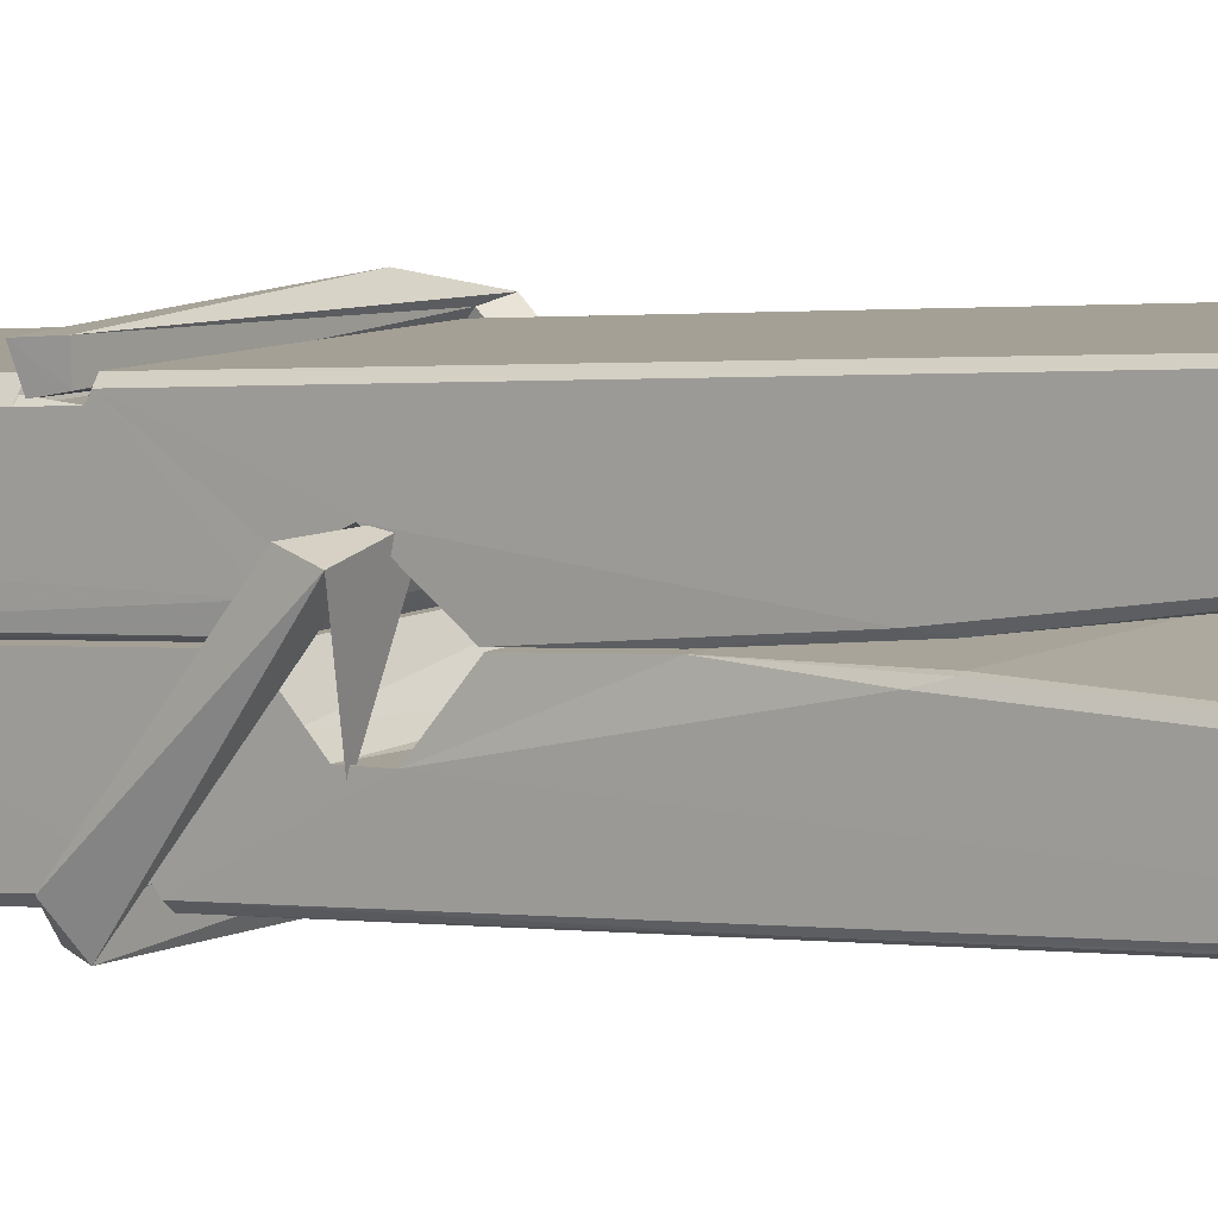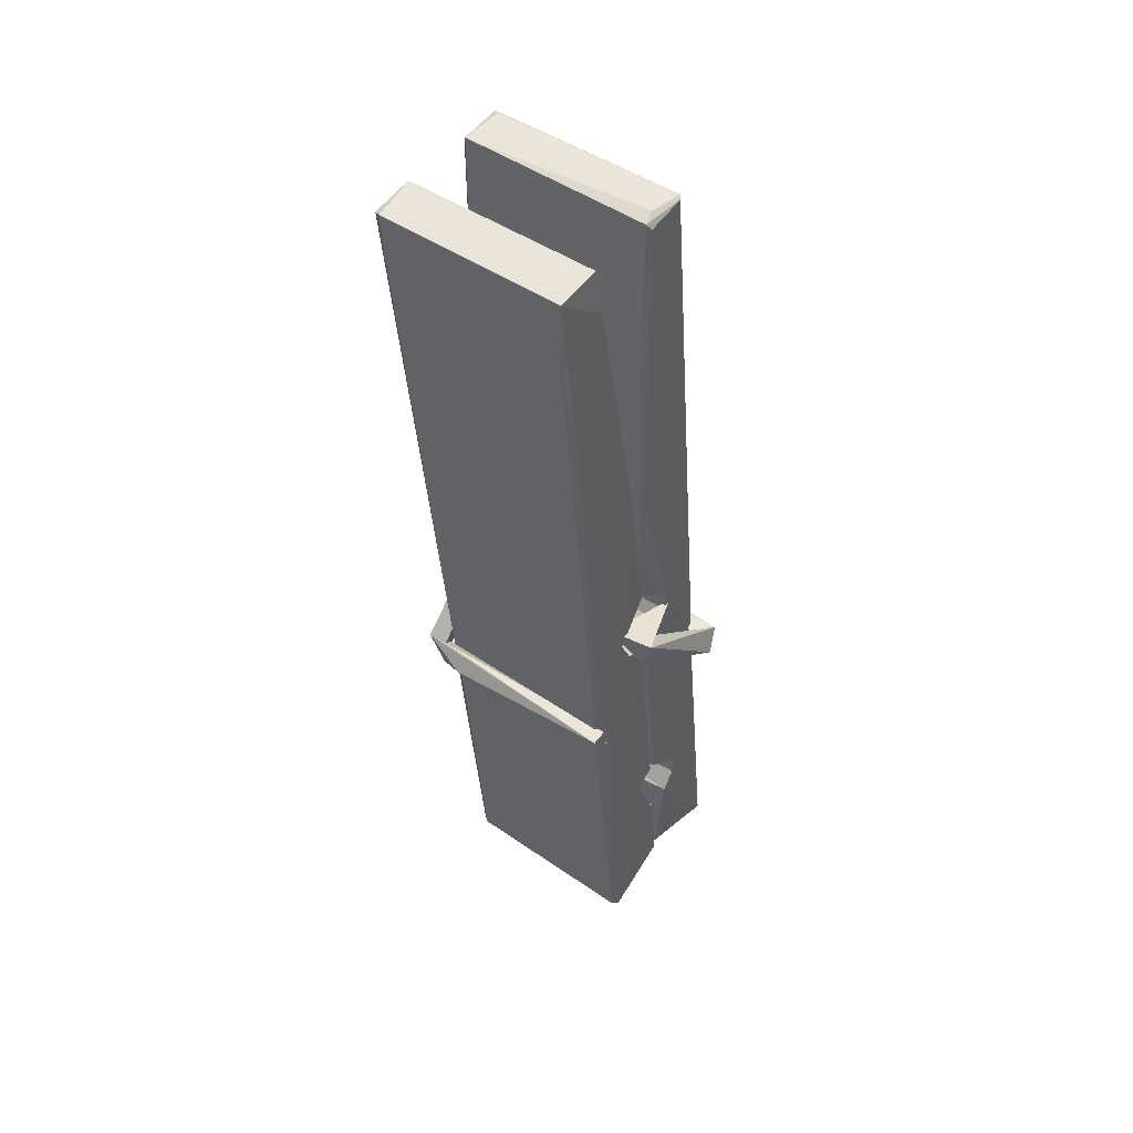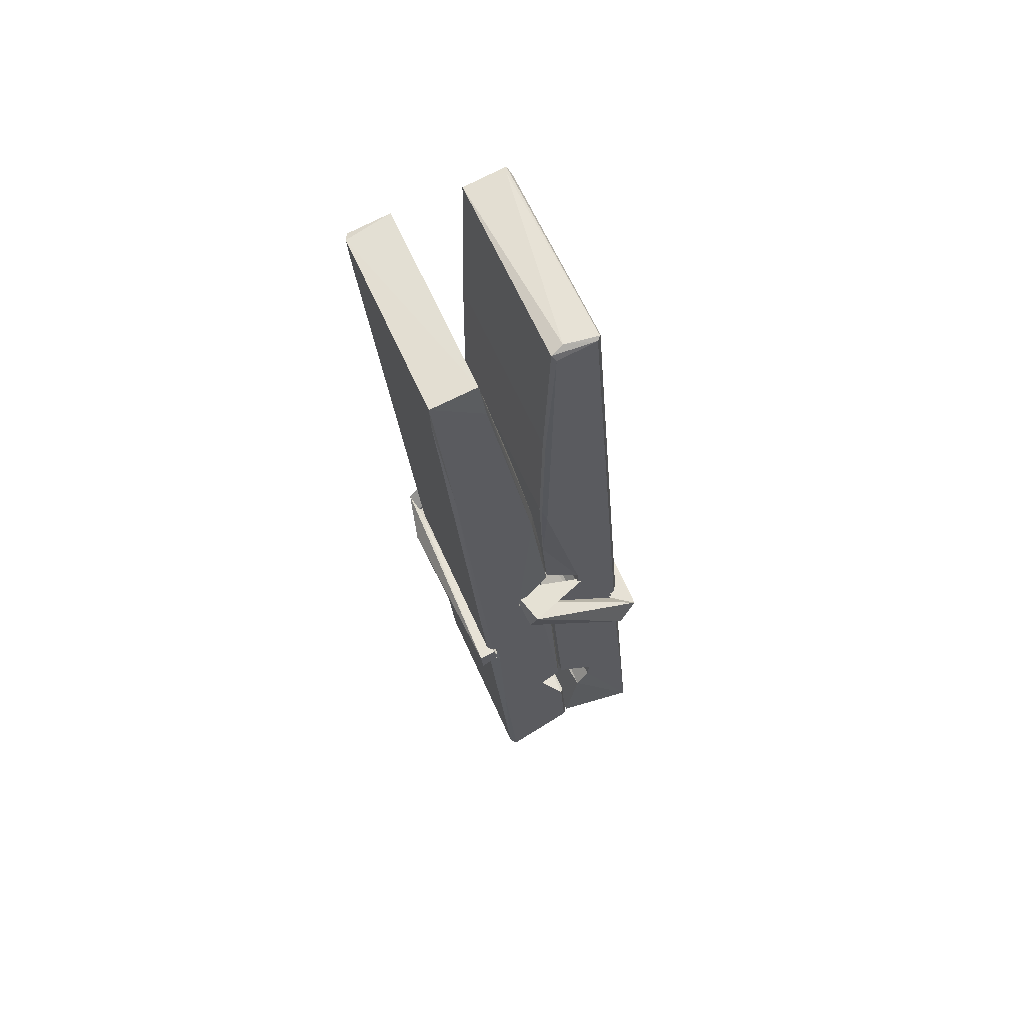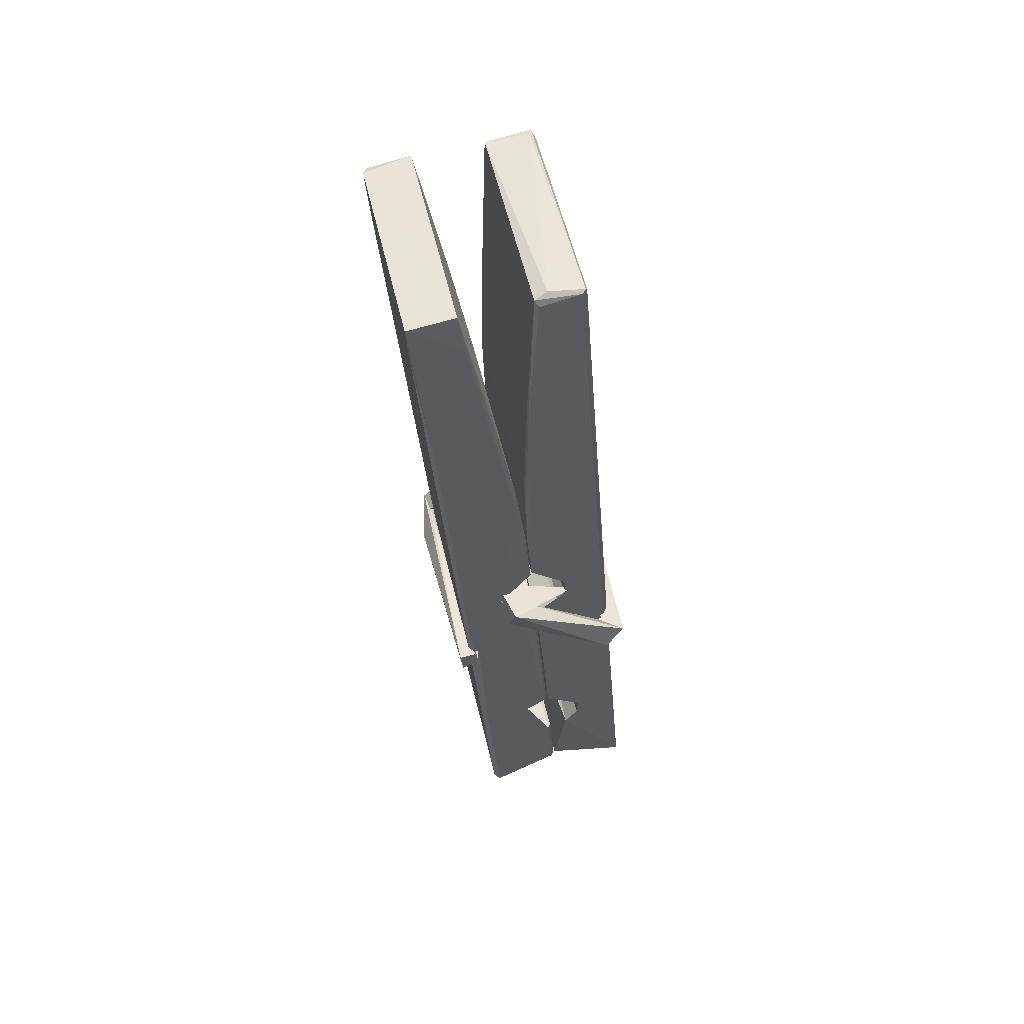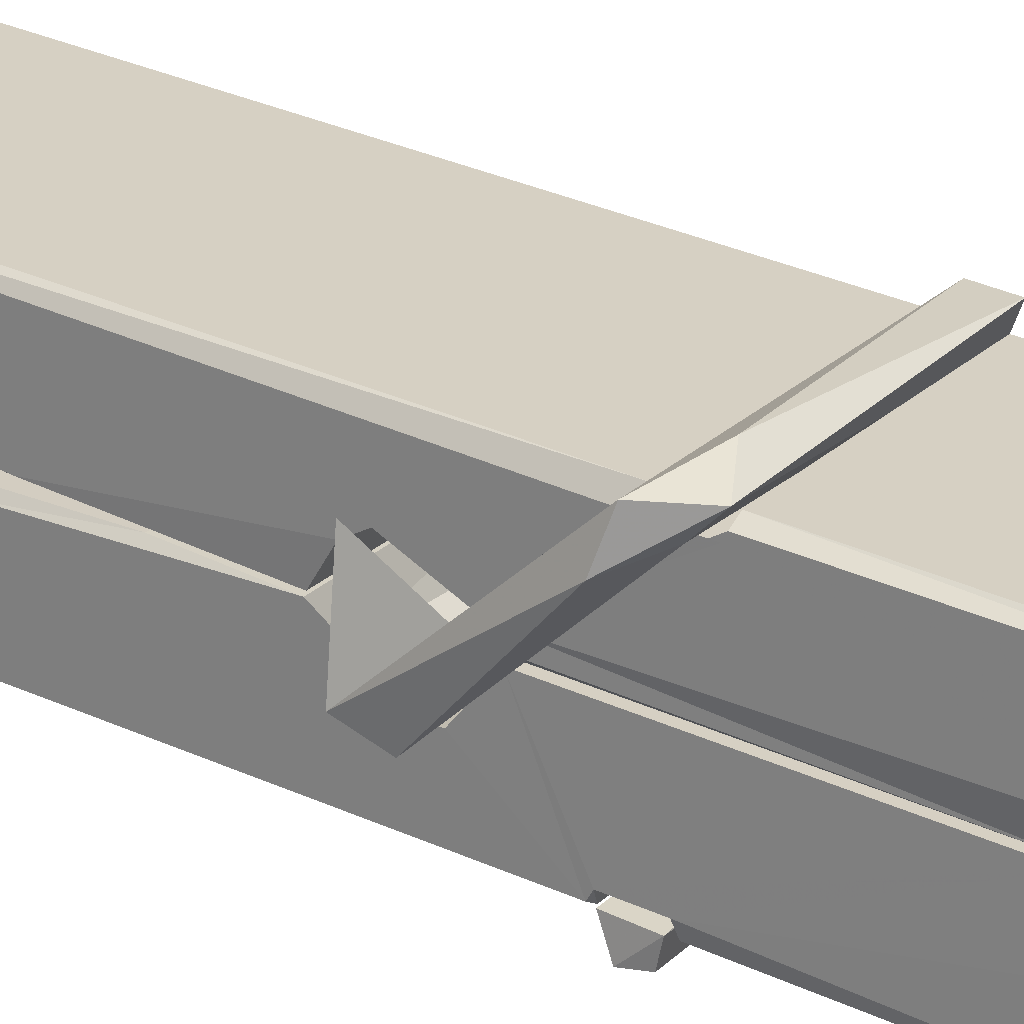
<metadata>
{"format":"obj","ext":"obj","renderer":"f3d","projection":"perspective","resolution":1024,"background":"white","views":[{"elev":7.9,"azim":126.0,"up":"+Z"},{"elev":49.0,"azim":38.6,"up":"+Y"},{"elev":65.2,"azim":66.4,"up":"+Y"},{"elev":58.5,"azim":77.0,"up":"+Y"},{"elev":24.1,"azim":-55.6,"up":"+Z"}]}
</metadata>
<code>
v 1.666 11.7 -5.732
v 1.83 11.73 -5.791
v 1.668 11.73 -5.792
v 1.672 11.73 -5.793
v 1.655 12.27 -5.748
v 1.656 12.35 -5.735
v 1.654 12.45 -5.718
v 1.659 12.24 -5.753
v 1.812 12.45 -5.717
v 1.653 12.45 -5.675
v 1.653 12.21 -5.754
v 1.646 12.49 -5.711
v 1.826 11.86 -5.782
v 1.659 11.97 -5.712
v 1.657 12.05 -5.759
v 1.663 11.8 -5.778
v 1.663 11.81 -5.766
v 1.662 11.85 -5.769
v 1.828 11.81 -5.763
v 1.822 11.83 -5.756
v 1.668 11.82 -5.759
v 1.821 12.08 -5.739
v 1.817 12.1 -5.744
v 1.656 12.1 -5.746
v 1.656 12.11 -5.766
v 1.819 12.12 -5.767
v 1.664 11.99 -5.707
v 1.806 12.46 -5.719
v 1.809 12.49 -5.712
v 1.813 12.25 -5.754
v 1.822 12.06 -5.749
v 1.821 12.05 -5.77
v 1.822 12.05 -5.76
v 1.821 11.87 -5.785
v 1.828 11.73 -5.793
v 1.825 11.74 -5.794
v 1.828 11.98 -5.717
v 1.666 11.97 -5.708
v 1.807 12.45 -5.676
v 1.809 12.36 -5.736
v 1.657 12.07 -5.739
v 1.665 11.86 -5.783
v 1.673 11.83 -5.755
v 1.828 11.8 -5.786
v 1.661 12.17 -5.762
v 1.815 12.17 -5.763
v 1.656 12.09 -5.74
v 1.646 12.48 -5.676
v 1.653 12.48 -5.672
v 1.811 12.49 -5.674
v 1.815 12.33 -5.688
v 1.824 12 -5.712
v 1.824 11.8 -5.79
v 1.831 11.7 -5.734
v 1.827 11.7 -5.729
v 1.672 11.7 -5.728
v 1.665 11.73 -5.789
v 1.817 12.23 -5.753
v 1.827 11.85 -5.764
v 1.662 12.04 -5.771
v 1.817 12.05 -5.772
v 1.824 12 -5.716
v 1.657 12.04 -5.767
v 1.824 11.97 -5.714
v 1.819 11.97 -5.71
v 1.668 11.79 -5.788
v 1.659 11.99 -5.715
v 1.659 11.97 -5.716
v 1.819 12 -5.708
v 1.649 12.49 -5.768
v 1.827 11.73 -5.795
v 1.656 12.24 -5.761
v 1.653 12.36 -5.763
v 1.81 12.49 -5.772
v 1.81 12.49 -5.804
v 1.817 12.23 -5.767
v 1.815 12.25 -5.763
v 1.812 12.36 -5.765
v 1.652 12.23 -5.765
v 1.662 11.86 -5.784
v 1.826 11.87 -5.786
v 1.828 11.81 -5.805
v 1.662 11.84 -5.816
v 1.661 11.98 -5.843
v 1.826 11.86 -5.806
v 1.66 12.08 -5.799
v 1.817 12.1 -5.79
v 1.663 12.1 -5.786
v 1.821 12.09 -5.798
v 1.655 12.11 -5.767
v 1.656 12.06 -5.796
v 1.821 12.06 -5.792
v 1.821 12.07 -5.799
v 1.817 12.12 -5.768
v 1.657 12.04 -5.771
v 1.651 12.49 -5.808
v 1.811 12.25 -5.762
v 1.827 11.82 -5.817
v 1.817 11.99 -5.844
v 1.814 12.2 -5.828
v 1.804 12.49 -5.809
v 1.804 12.5 -5.779
v 1.808 12.49 -5.769
v 1.808 12.36 -5.764
v 1.656 12.09 -5.796
v 1.827 11.84 -5.818
v 1.663 11.81 -5.81
v 1.665 11.73 -5.794
v 1.657 12.17 -5.763
v 1.816 12.17 -5.764
v 1.816 12.02 -5.842
v 1.645 12.49 -5.805
v 1.651 12.49 -5.802
v 1.808 12.49 -5.807
v 1.822 12.02 -5.838
v 1.823 11.99 -5.84
v 1.83 11.71 -5.864
v 1.671 11.71 -5.855
v 1.658 11.99 -5.835
v 1.646 12.48 -5.771
v 1.827 11.71 -5.86
v 1.663 12.01 -5.841
v 1.657 12.01 -5.838
v 1.822 12.05 -5.773
v 1.657 12.01 -5.833
v 1.668 11.79 -5.789
v 1.665 11.71 -5.863
v 1.822 12.02 -5.834
v 1.817 11.99 -5.836
v 1.659 12.01 -5.84
v 1.823 12.01 -5.834
v 1.831 11.99 -5.851
v 1.659 11.99 -5.842
v 1.846 12 -5.836
v 1.659 11.99 -5.854
v 1.658 12 -5.856
v 1.826 11.97 -5.7
v 1.825 11.98 -5.716
v 1.825 12.08 -5.756
v 1.64 11.99 -5.701
v 1.819 12.08 -5.806
v 1.809 12.09 -5.738
v 1.663 12.04 -5.784
v 1.655 12.1 -5.739
v 1.643 12.09 -5.794
v 1.643 12.07 -5.802
v 1.634 12 -5.725
v 1.654 12.05 -5.764
v 1.678 11.98 -5.693
v 1.654 11.97 -5.702
v 1.652 11.98 -5.715
v 1.825 11.99 -5.713
v 1.655 11.99 -5.704
v 1.826 11.99 -5.699
v 1.844 12.09 -5.748
v 1.839 12.07 -5.743
v 1.834 12 -5.827
v 1.837 12.01 -5.853
f 49 29 12
f 8 5 6
f 5 7 6
f 7 40 6
f 40 8 6
f 58 30 29
f 58 29 9
f 12 5 11
f 18 15 42
f 15 63 42
f 20 59 19
f 38 14 1
f 18 43 17
f 18 59 43
f 17 43 21
f 22 23 26
f 41 31 15
f 15 32 60
f 7 5 12
f 50 9 29
f 48 10 49
f 28 12 29
f 28 29 40
f 29 30 40
f 23 24 26
f 22 47 23
f 47 24 23
f 41 22 31
f 18 13 59
f 43 59 20
f 19 17 21
f 21 20 19
f 44 16 19
f 16 17 19
f 54 57 2
f 69 52 51
f 39 51 50
f 28 7 12
f 30 8 40
f 40 7 28
f 25 45 26
f 25 26 24
f 47 22 41
f 31 33 15
f 33 32 15
f 34 13 42
f 42 13 18
f 43 20 21
f 36 35 3
f 36 3 4
f 57 3 2
f 3 35 2
f 10 39 50
f 10 50 49
f 25 11 45
f 11 5 8
f 11 8 45
f 45 8 30
f 26 45 46
f 45 30 46
f 58 22 26
f 26 46 58
f 46 30 58
f 51 39 69
f 39 10 69
f 25 24 11
f 47 67 48
f 67 27 48
f 48 27 10
f 51 9 50
f 22 9 51
f 52 22 51
f 64 37 55
f 55 56 54
f 54 56 1
f 4 3 66
f 36 4 66
f 36 66 53
f 35 36 53
f 35 53 2
f 56 55 38
f 66 3 57
f 1 18 17
f 14 18 1
f 15 18 14
f 47 11 24
f 11 47 48
f 12 11 48
f 49 12 48
f 29 49 50
f 9 22 58
f 31 22 52
f 31 52 33
f 64 19 59
f 19 64 44
f 2 44 64
f 2 64 54
f 57 54 1
f 32 61 60
f 33 13 32
f 62 33 52
f 47 41 15
f 15 60 63
f 60 61 42
f 34 42 61
f 32 13 34
f 32 34 61
f 33 59 13
f 64 59 33
f 38 55 65
f 55 37 65
f 14 68 15
f 60 42 63
f 66 16 44
f 66 44 53
f 2 53 44
f 55 54 64
f 38 1 56
f 17 57 1
f 57 17 16
f 66 57 16
f 15 68 67
f 62 37 64
f 68 37 62
f 68 62 67
f 64 33 62
f 52 69 62
f 67 62 69
f 67 69 27
f 47 15 67
f 69 10 27
f 37 38 65
f 38 37 68
f 68 14 38
f 82 117 71
f 75 76 74
f 76 77 78
f 76 78 74
f 78 103 74
f 73 72 79
f 73 79 120
f 83 85 106
f 83 80 85
f 83 106 98
f 83 98 107
f 106 116 98
f 105 86 91
f 87 94 89
f 112 123 122
f 123 90 105
f 90 88 105
f 70 73 120
f 103 78 104
f 78 77 97
f 78 97 104
f 88 94 87
f 89 86 105
f 105 87 89
f 93 86 89
f 117 116 99
f 115 100 111
f 96 111 101
f 111 100 101
f 100 114 101
f 72 73 104
f 73 70 103
f 73 103 104
f 104 97 72
f 90 109 94
f 94 88 90
f 105 88 87
f 92 91 93
f 91 86 93
f 95 91 92
f 92 124 95
f 95 81 80
f 80 81 85
f 98 82 107
f 107 82 126
f 108 71 118
f 127 121 117
f 114 112 96
f 114 96 101
f 102 103 70
f 72 97 110
f 72 110 109
f 110 94 109
f 97 77 110
f 89 94 110
f 89 110 76
f 110 77 76
f 122 111 96
f 96 112 122
f 79 72 109
f 109 90 79
f 127 84 119
f 113 112 114
f 114 102 113
f 75 102 114
f 75 114 100
f 75 100 115
f 121 127 118
f 126 71 108
f 84 127 117
f 99 84 117
f 127 83 107
f 127 119 83
f 95 123 91
f 91 123 105
f 90 123 112
f 90 112 79
f 112 120 79
f 112 70 120
f 70 112 113
f 70 113 102
f 102 75 103
f 103 75 74
f 76 75 89
f 75 115 89
f 115 93 89
f 81 128 116
f 106 85 81
f 106 81 116
f 98 116 117
f 98 117 82
f 121 71 117
f 71 121 118
f 127 108 118
f 92 93 124
f 93 115 124
f 123 95 125
f 81 95 124
f 128 81 124
f 124 115 128
f 128 115 111
f 111 122 125
f 111 125 128
f 122 123 125
f 80 83 119
f 71 126 82
f 127 107 108
f 107 126 108
f 119 129 128
f 128 125 119
f 80 125 95
f 125 80 119
f 99 116 128
f 99 128 129
f 99 129 119
f 119 84 99
f 131 158 130
f 132 136 158
f 132 134 133
f 130 136 133
f 132 133 135
f 136 132 135
f 130 158 136
f 149 137 154
f 154 152 153
f 155 134 158
f 158 131 139
f 151 148 153
f 147 146 151
f 155 142 156
f 156 142 139
f 155 139 142
f 142 155 141
f 141 155 142
f 145 144 143
f 145 143 144
f 148 145 144
f 144 145 148
f 146 145 148
f 147 145 146
f 146 148 151
f 147 140 145
f 156 139 131
f 134 155 156
f 155 158 139
f 145 140 148
f 147 150 140
f 150 147 151
f 150 149 140
f 140 153 148
f 153 140 154
f 154 140 149
f 151 138 150
f 153 152 151
f 138 152 137
f 137 152 154
f 150 137 149
f 137 150 138
f 138 151 152
f 157 134 156
f 157 156 131
f 157 131 134
f 132 158 134
f 134 131 133
f 131 130 133
f 133 136 135
f 49 29 12
f 8 5 6
f 5 7 6
f 7 40 6
f 40 8 6
f 58 30 29
f 58 29 9
f 12 5 11
f 18 15 42
f 15 63 42
f 20 59 19
f 38 14 1
f 18 43 17
f 18 59 43
f 17 43 21
f 22 23 26
f 41 31 15
f 15 32 60
f 7 5 12
f 50 9 29
f 48 10 49
f 28 12 29
f 28 29 40
f 29 30 40
f 23 24 26
f 22 47 23
f 47 24 23
f 41 22 31
f 18 13 59
f 43 59 20
f 19 17 21
f 21 20 19
f 44 16 19
f 16 17 19
f 54 57 2
f 69 52 51
f 39 51 50
f 28 7 12
f 30 8 40
f 40 7 28
f 25 45 26
f 25 26 24
f 47 22 41
f 31 33 15
f 33 32 15
f 34 13 42
f 42 13 18
f 43 20 21
f 36 35 3
f 36 3 4
f 57 3 2
f 3 35 2
f 10 39 50
f 10 50 49
f 25 11 45
f 11 5 8
f 11 8 45
f 45 8 30
f 26 45 46
f 45 30 46
f 58 22 26
f 26 46 58
f 46 30 58
f 51 39 69
f 39 10 69
f 25 24 11
f 47 67 48
f 67 27 48
f 48 27 10
f 51 9 50
f 22 9 51
f 52 22 51
f 64 37 55
f 55 56 54
f 54 56 1
f 4 3 66
f 36 4 66
f 36 66 53
f 35 36 53
f 35 53 2
f 56 55 38
f 66 3 57
f 1 18 17
f 14 18 1
f 15 18 14
f 47 11 24
f 11 47 48
f 12 11 48
f 49 12 48
f 29 49 50
f 9 22 58
f 31 22 52
f 31 52 33
f 64 19 59
f 19 64 44
f 2 44 64
f 2 64 54
f 57 54 1
f 32 61 60
f 33 13 32
f 62 33 52
f 47 41 15
f 15 60 63
f 60 61 42
f 34 42 61
f 32 13 34
f 32 34 61
f 33 59 13
f 64 59 33
f 38 55 65
f 55 37 65
f 14 68 15
f 60 42 63
f 66 16 44
f 66 44 53
f 2 53 44
f 55 54 64
f 38 1 56
f 17 57 1
f 57 17 16
f 66 57 16
f 15 68 67
f 62 37 64
f 68 37 62
f 68 62 67
f 64 33 62
f 52 69 62
f 67 62 69
f 67 69 27
f 47 15 67
f 69 10 27
f 37 38 65
f 38 37 68
f 68 14 38
f 82 117 71
f 75 76 74
f 76 77 78
f 76 78 74
f 78 103 74
f 73 72 79
f 73 79 120
f 83 85 106
f 83 80 85
f 83 106 98
f 83 98 107
f 106 116 98
f 105 86 91
f 87 94 89
f 112 123 122
f 123 90 105
f 90 88 105
f 70 73 120
f 103 78 104
f 78 77 97
f 78 97 104
f 88 94 87
f 89 86 105
f 105 87 89
f 93 86 89
f 117 116 99
f 115 100 111
f 96 111 101
f 111 100 101
f 100 114 101
f 72 73 104
f 73 70 103
f 73 103 104
f 104 97 72
f 90 109 94
f 94 88 90
f 105 88 87
f 92 91 93
f 91 86 93
f 95 91 92
f 92 124 95
f 95 81 80
f 80 81 85
f 98 82 107
f 107 82 126
f 108 71 118
f 127 121 117
f 114 112 96
f 114 96 101
f 102 103 70
f 72 97 110
f 72 110 109
f 110 94 109
f 97 77 110
f 89 94 110
f 89 110 76
f 110 77 76
f 122 111 96
f 96 112 122
f 79 72 109
f 109 90 79
f 127 84 119
f 113 112 114
f 114 102 113
f 75 102 114
f 75 114 100
f 75 100 115
f 121 127 118
f 126 71 108
f 84 127 117
f 99 84 117
f 127 83 107
f 127 119 83
f 95 123 91
f 91 123 105
f 90 123 112
f 90 112 79
f 112 120 79
f 112 70 120
f 70 112 113
f 70 113 102
f 102 75 103
f 103 75 74
f 76 75 89
f 75 115 89
f 115 93 89
f 81 128 116
f 106 85 81
f 106 81 116
f 98 116 117
f 98 117 82
f 121 71 117
f 71 121 118
f 127 108 118
f 92 93 124
f 93 115 124
f 123 95 125
f 81 95 124
f 128 81 124
f 124 115 128
f 128 115 111
f 111 122 125
f 111 125 128
f 122 123 125
f 80 83 119
f 71 126 82
f 127 107 108
f 107 126 108
f 119 129 128
f 128 125 119
f 80 125 95
f 125 80 119
f 99 116 128
f 99 128 129
f 99 129 119
f 119 84 99
f 131 158 130
f 132 136 158
f 132 134 133
f 130 136 133
f 132 133 135
f 136 132 135
f 130 158 136
f 149 137 154
f 154 152 153
f 155 134 158
f 158 131 139
f 151 148 153
f 147 146 151
f 155 142 156
f 156 142 139
f 155 139 142
f 142 155 141
f 141 155 142
f 145 144 143
f 145 143 144
f 148 145 144
f 144 145 148
f 146 145 148
f 147 145 146
f 146 148 151
f 147 140 145
f 156 139 131
f 134 155 156
f 155 158 139
f 145 140 148
f 147 150 140
f 150 147 151
f 150 149 140
f 140 153 148
f 153 140 154
f 154 140 149
f 151 138 150
f 153 152 151
f 138 152 137
f 137 152 154
f 150 137 149
f 137 150 138
f 138 151 152
f 157 134 156
f 157 156 131
f 157 131 134
f 132 158 134
f 134 131 133
f 131 130 133
f 133 136 135

</code>
